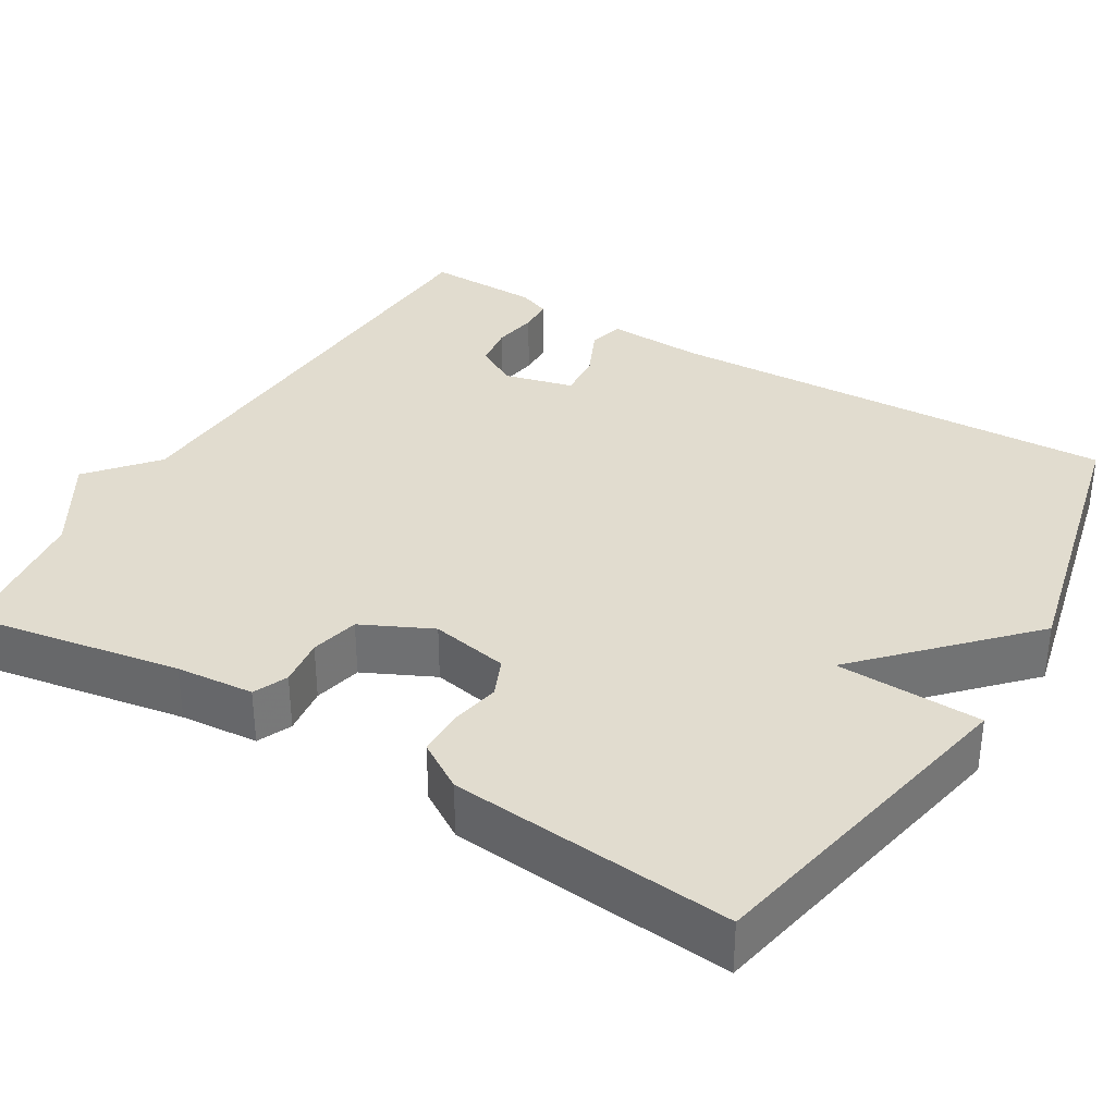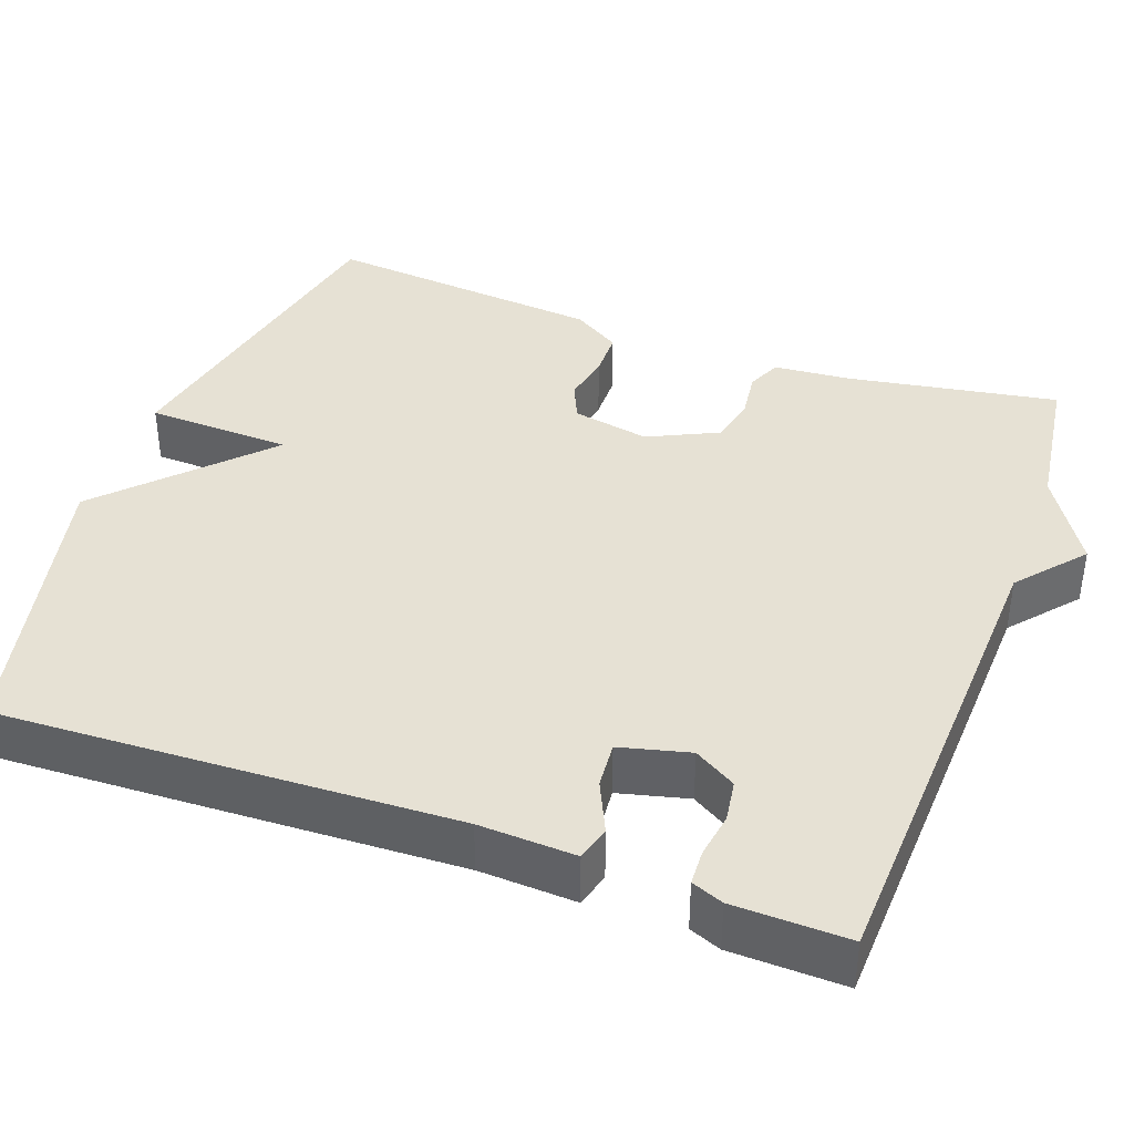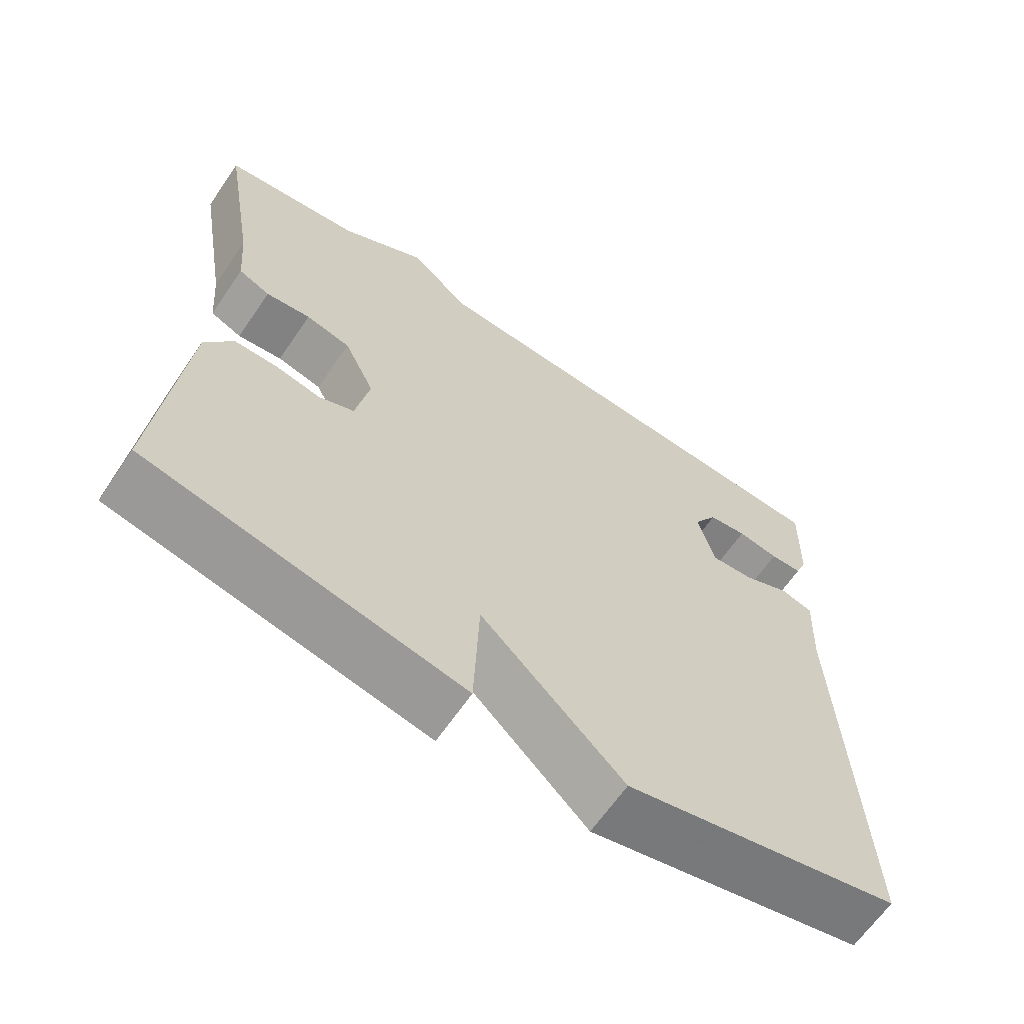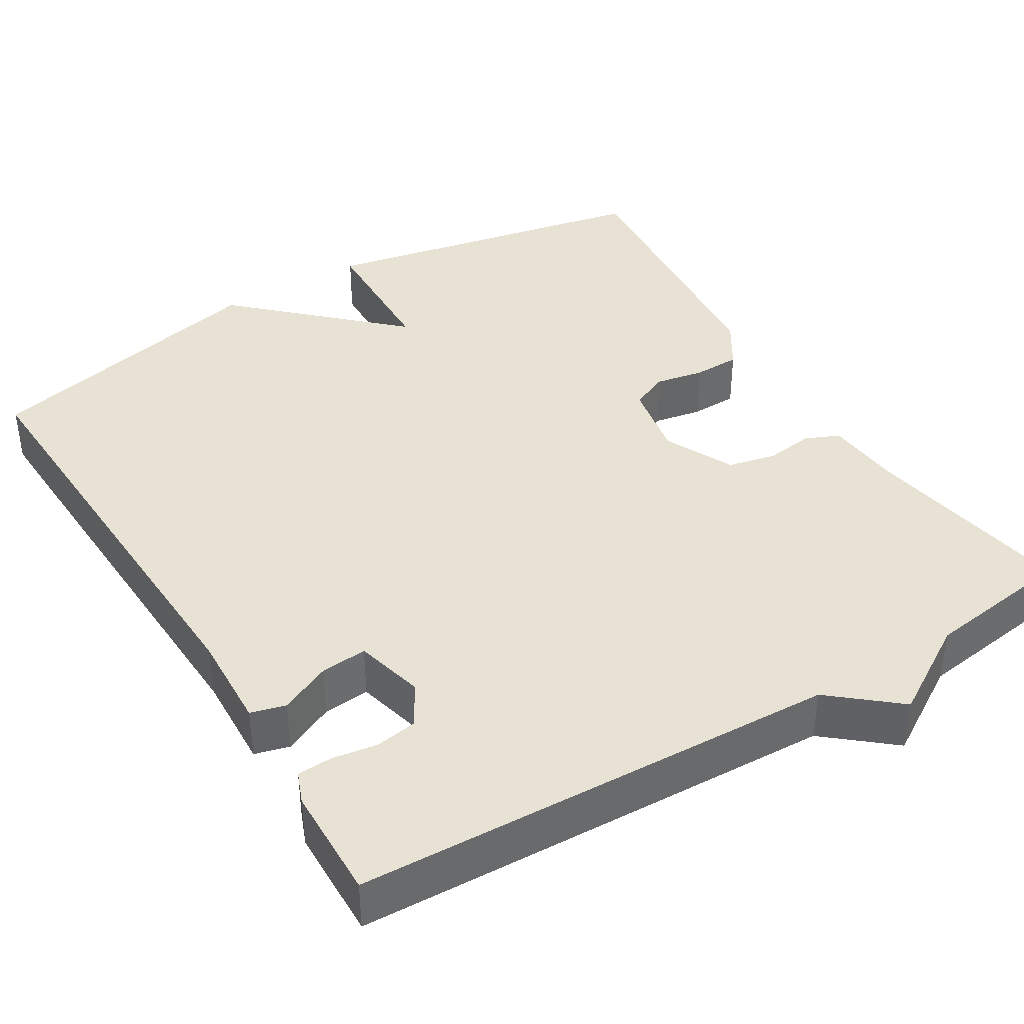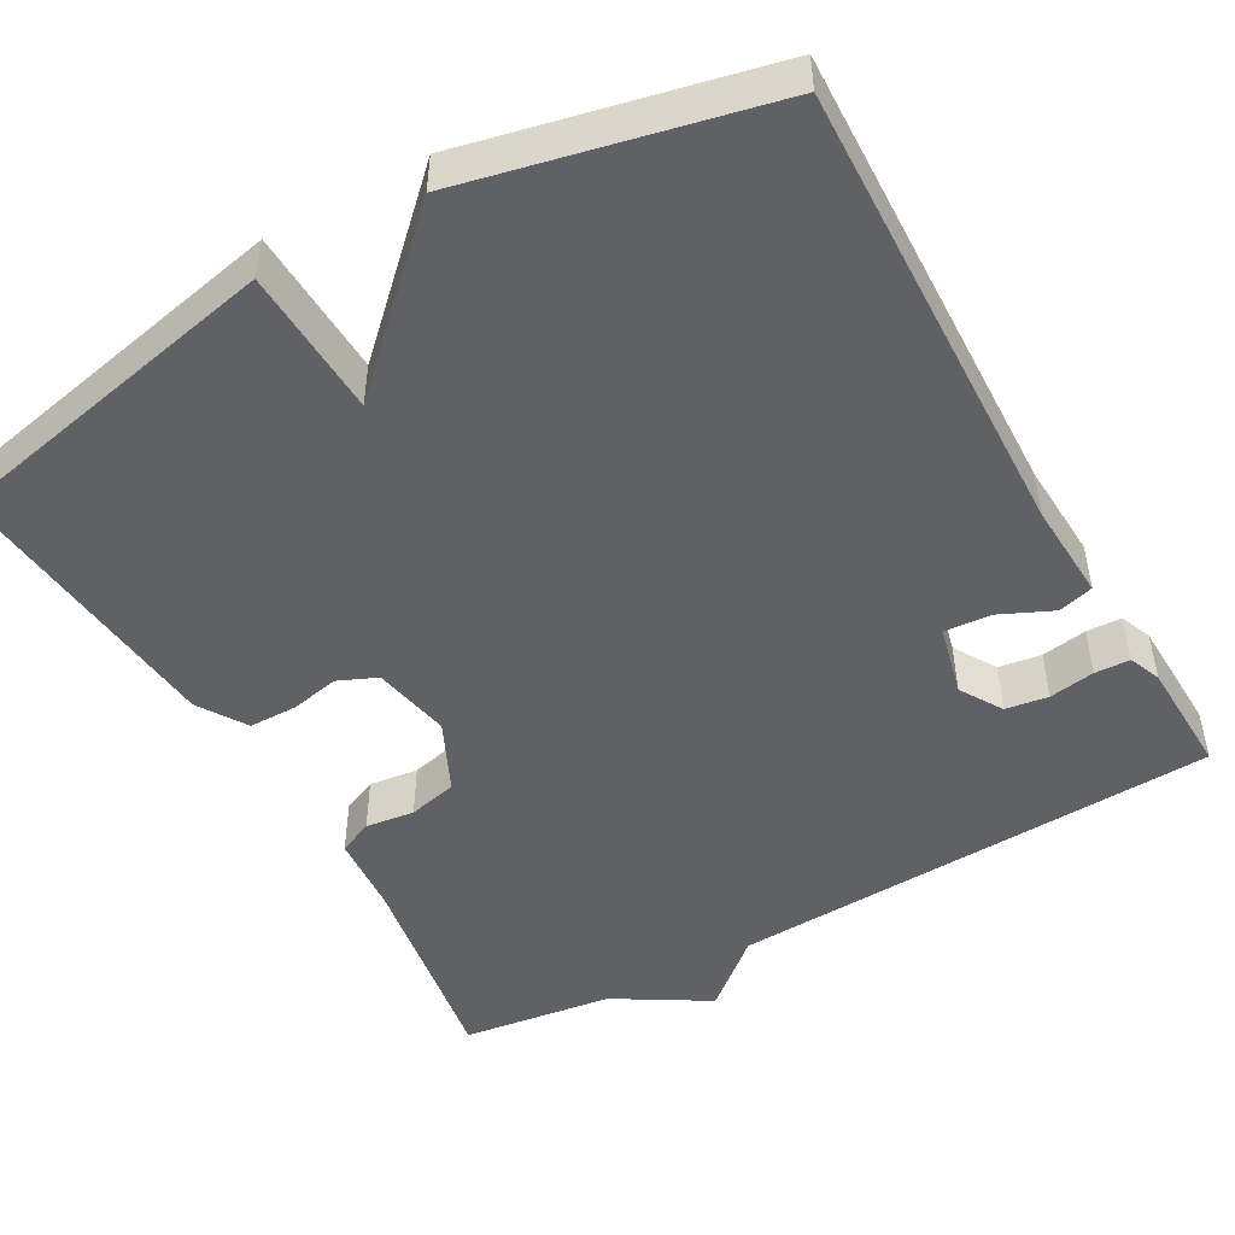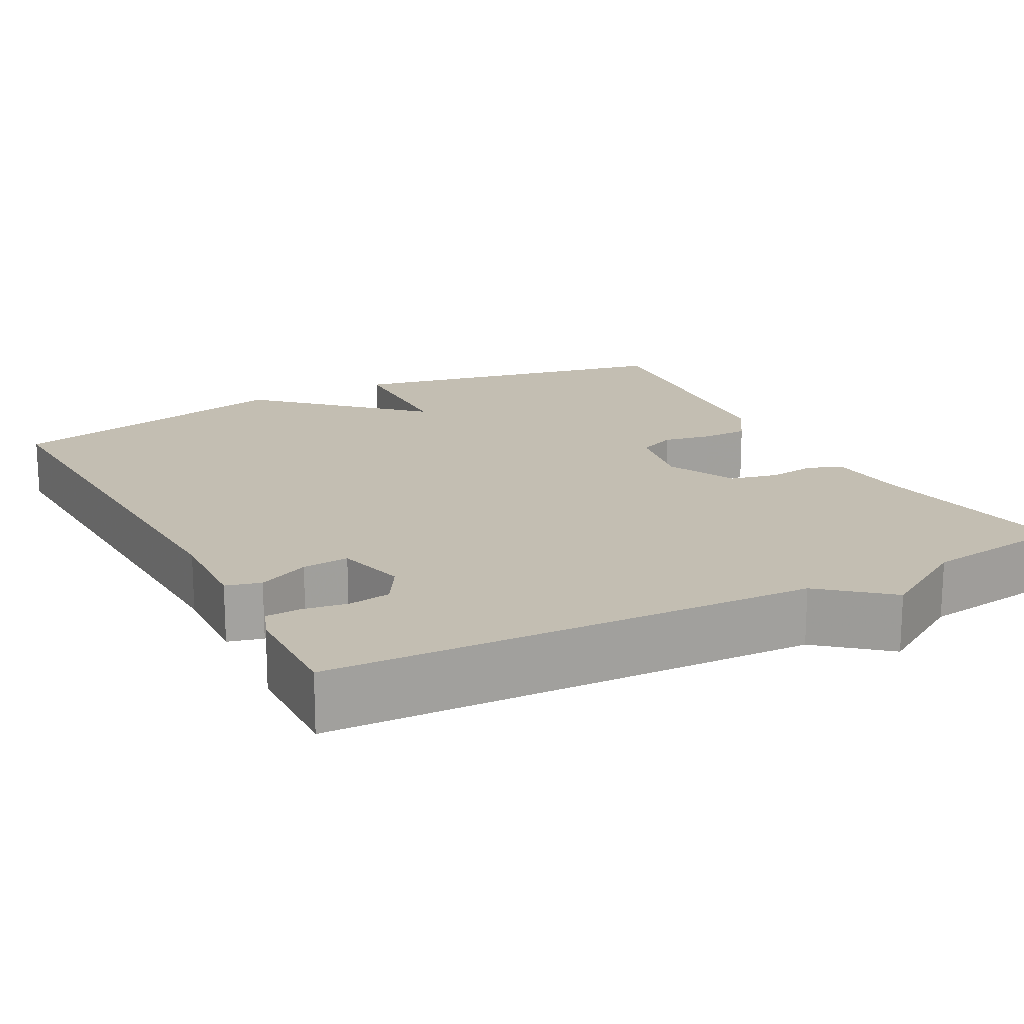
<metadata>
{"format":"obj","ext":"obj","renderer":"f3d","projection":"perspective","resolution":1024,"background":"white","views":[{"elev":34.5,"azim":120.9,"up":"+Y"},{"elev":39.1,"azim":-70.0,"up":"+Y"},{"elev":-64.6,"azim":145.6,"up":"+Z"},{"elev":39.7,"azim":-31.5,"up":"+Y"},{"elev":-48.5,"azim":-150.3,"up":"+Y"},{"elev":17.5,"azim":-28.1,"up":"+Y"}]}
</metadata>
<code>
v -0.5 0.07 0.5
v 0.112 0.07 0.526
v 0.196 0.07 0.597
v 0.312 0.07 0.526
v 0.5 0.07 0.5
v 0.455 0.07 0.234
v 0.447 0.07 0.136
v 0.404 0.07 0.117
v 0.343 0.07 0.125
v 0.282 0.07 0.111
v 0.24 0.07 0.023
v 0.259 0.07 -0.075
v 0.307 0.07 -0.096
v 0.369 0.07 -0.084
v 0.428 0.07 -0.085
v 0.466 0.07 -0.145
v 0.5 0.07 -0.5
v 0.074 0.07 -0.586
v 0.067 0.07 -0.402
v -0.126 0.07 -0.586
v -0.5 0.07 -0.5
v -0.478 0.07 0.075
v -0.484 0.07 0.197
v -0.44 0.07 0.209
v -0.375 0.07 0.179
v -0.316 0.07 0.174
v -0.294 0.07 0.262
v -0.326 0.07 0.315
v -0.379 0.07 0.323
v -0.436 0.07 0.314
v -0.48 0.07 0.316
v -0.496 0.07 0.356
v -0.5 0 0.5
v 0.112 0 0.526
v 0.196 0 0.597
v 0.312 0 0.526
v 0.5 0 0.5
v 0.455 0 0.234
v 0.447 0 0.136
v 0.404 0 0.117
v 0.343 0 0.125
v 0.282 0 0.111
v 0.24 0 0.023
v 0.259 0 -0.075
v 0.307 0 -0.096
v 0.369 0 -0.084
v 0.428 0 -0.085
v 0.466 0 -0.145
v 0.5 0 -0.5
v 0.074 0 -0.586
v 0.067 0 -0.402
v -0.126 0 -0.586
v -0.5 0 -0.5
v -0.478 0 0.075
v -0.484 0 0.197
v -0.44 0 0.209
v -0.375 0 0.179
v -0.316 0 0.174
v -0.294 0 0.262
v -0.326 0 0.315
v -0.379 0 0.323
v -0.436 0 0.314
v -0.48 0 0.316
v -0.496 0 0.356
f 32 1 2
f 31 32 2
f 30 31 2
f 29 30 2
f 28 29 2
f 27 28 2
f 26 27 2
f 22 23 24 25
f 22 25 26
f 21 22 26
f 20 21 26
f 19 20 26
f 17 18 19
f 16 17 19
f 15 16 19
f 14 15 19
f 13 14 19
f 12 13 19 26
f 11 12 26 2
f 6 7 8 9
f 6 9 10
f 5 6 10
f 4 5 10
f 4 10 11
f 3 4 11
f 2 3 11
f 34 33 64
f 34 64 63
f 34 63 62
f 34 62 61
f 34 61 60
f 34 60 59
f 34 59 58
f 57 56 55 54
f 58 57 54
f 58 54 53
f 58 53 52
f 58 52 51
f 51 50 49
f 51 49 48
f 51 48 47
f 51 47 46
f 51 46 45
f 58 51 45 44
f 34 58 44 43
f 41 40 39 38
f 42 41 38
f 42 38 37
f 42 37 36
f 43 42 36
f 43 36 35
f 43 35 34
f 1 33 34 2
f 2 34 35 3
f 3 35 36 4
f 4 36 37 5
f 5 37 38 6
f 6 38 39 7
f 7 39 40 8
f 8 40 41 9
f 9 41 42 10
f 10 42 43 11
f 11 43 44 12
f 12 44 45 13
f 13 45 46 14
f 14 46 47 15
f 15 47 48 16
f 16 48 49 17
f 17 49 50 18
f 18 50 51 19
f 19 51 52 20
f 20 52 53 21
f 21 53 54 22
f 22 54 55 23
f 23 55 56 24
f 24 56 57 25
f 25 57 58 26
f 26 58 59 27
f 27 59 60 28
f 28 60 61 29
f 29 61 62 30
f 30 62 63 31
f 31 63 64 32
f 32 64 33 1

</code>
